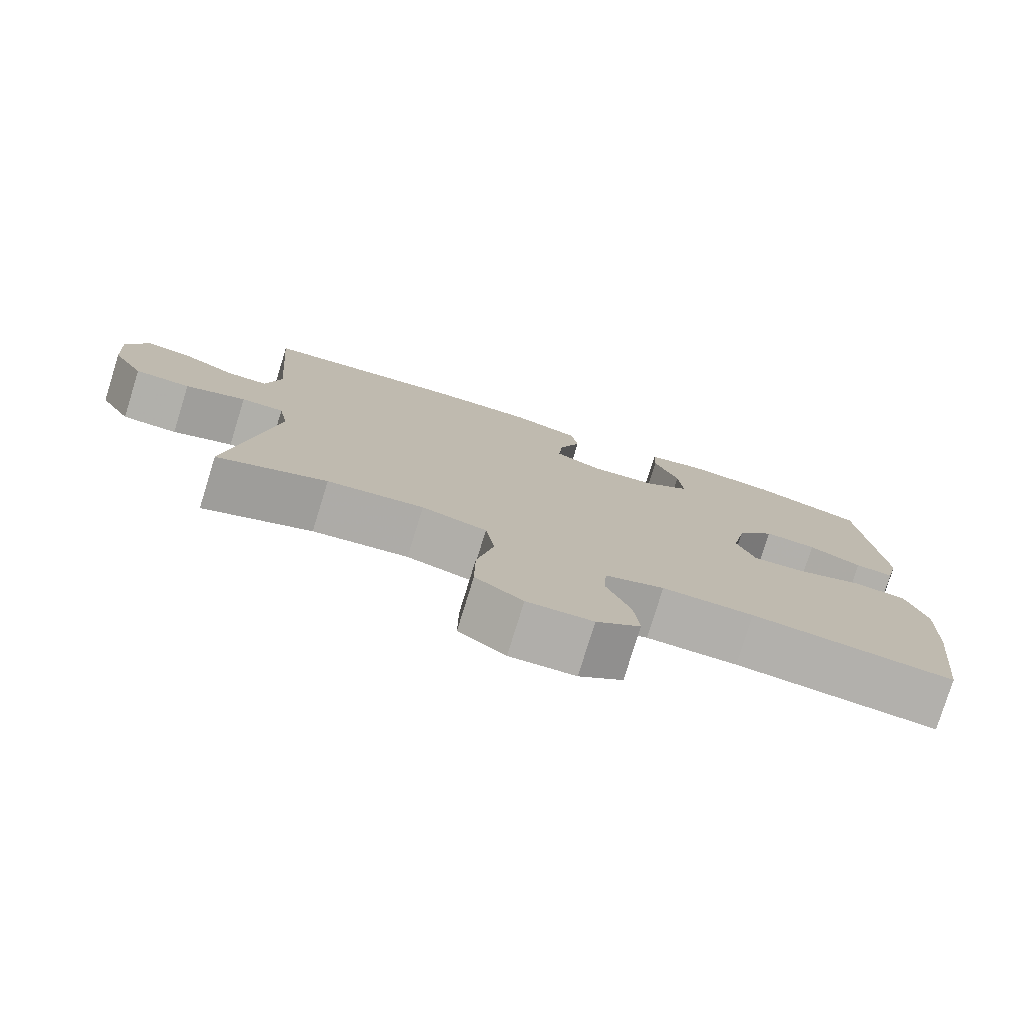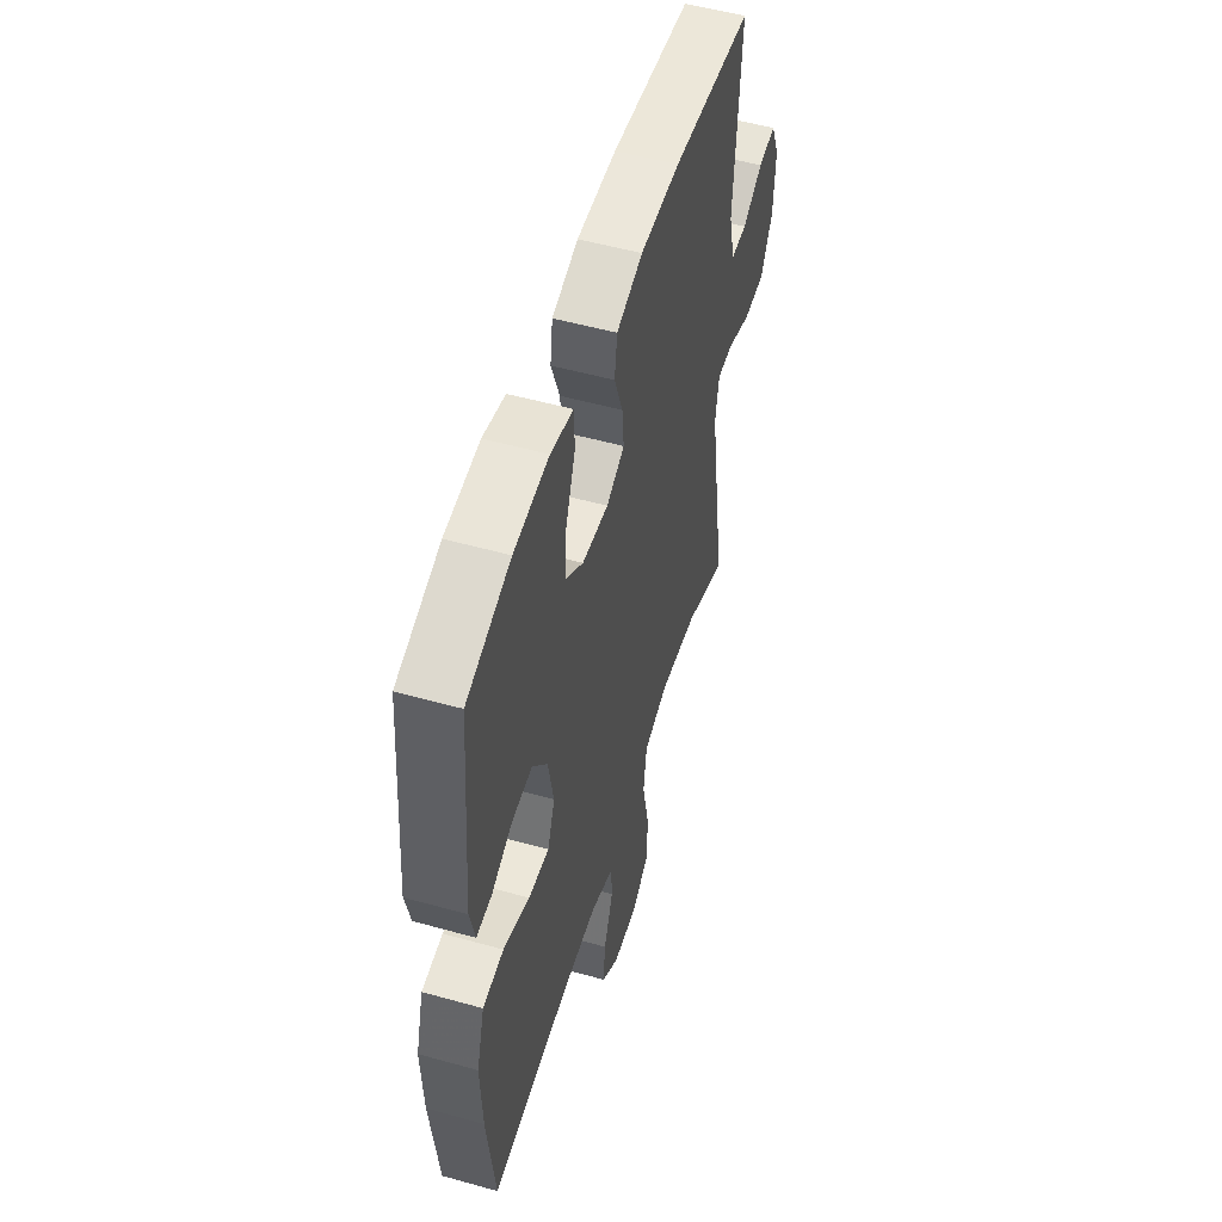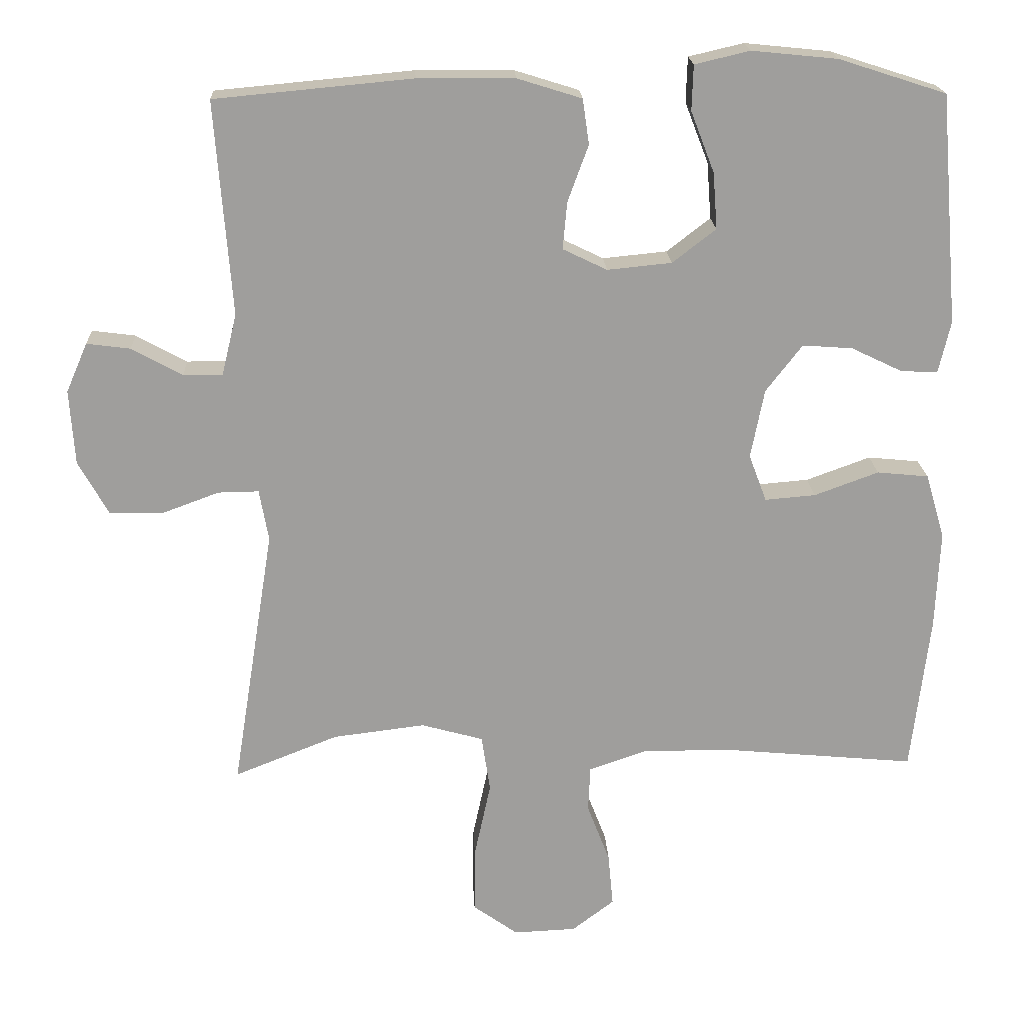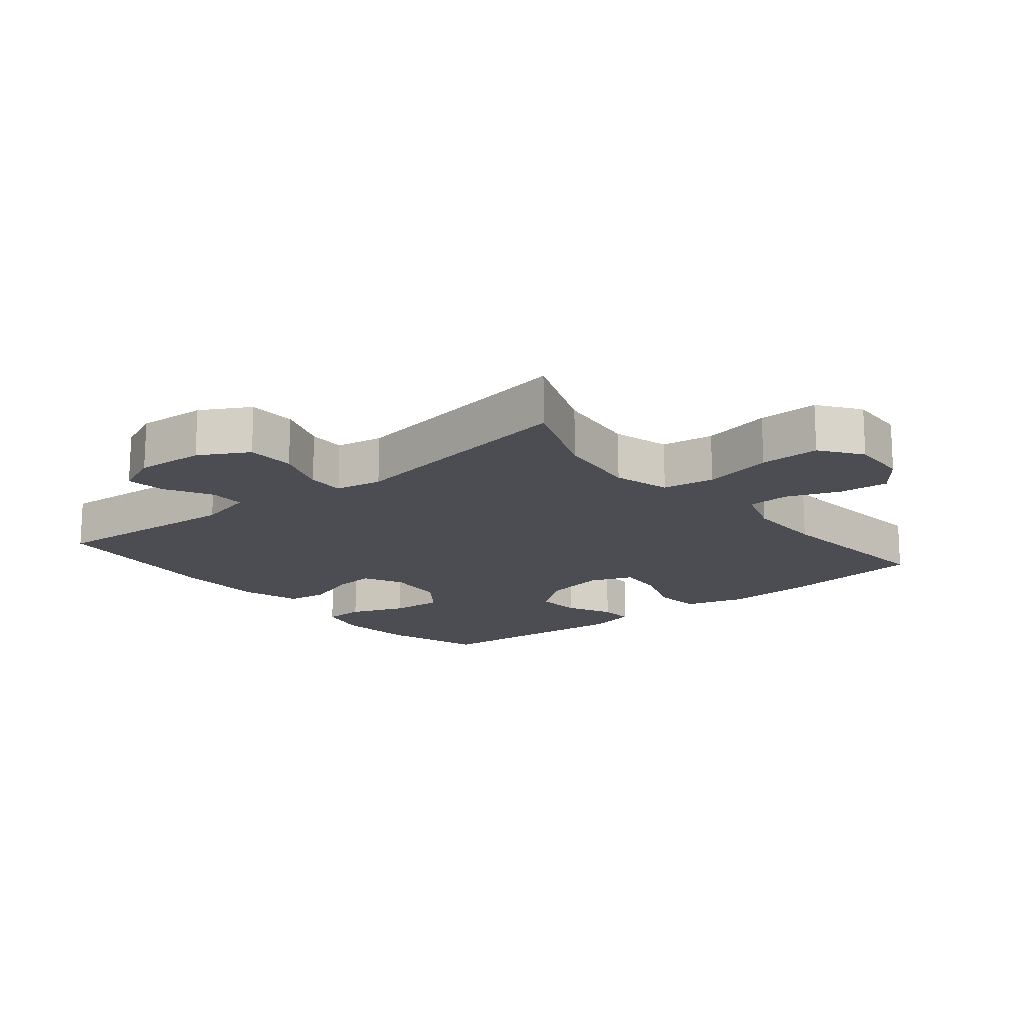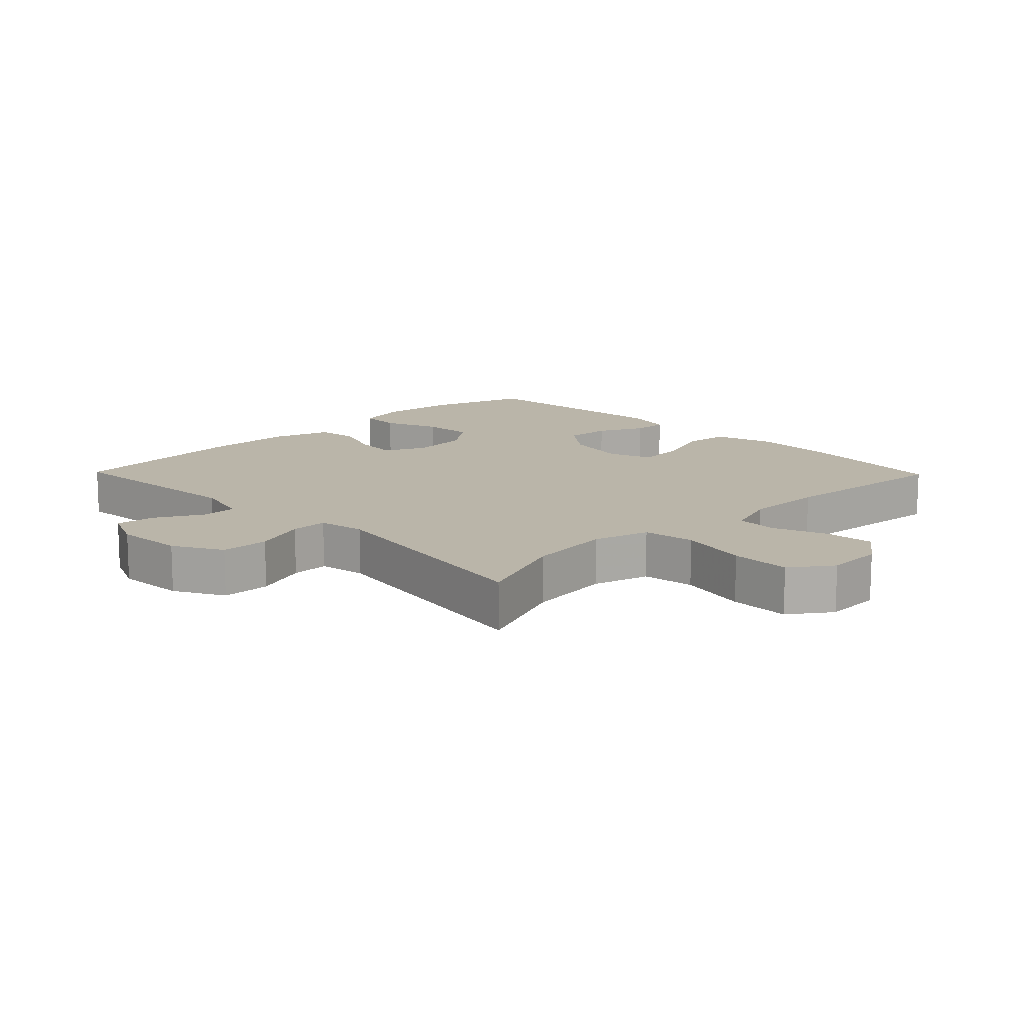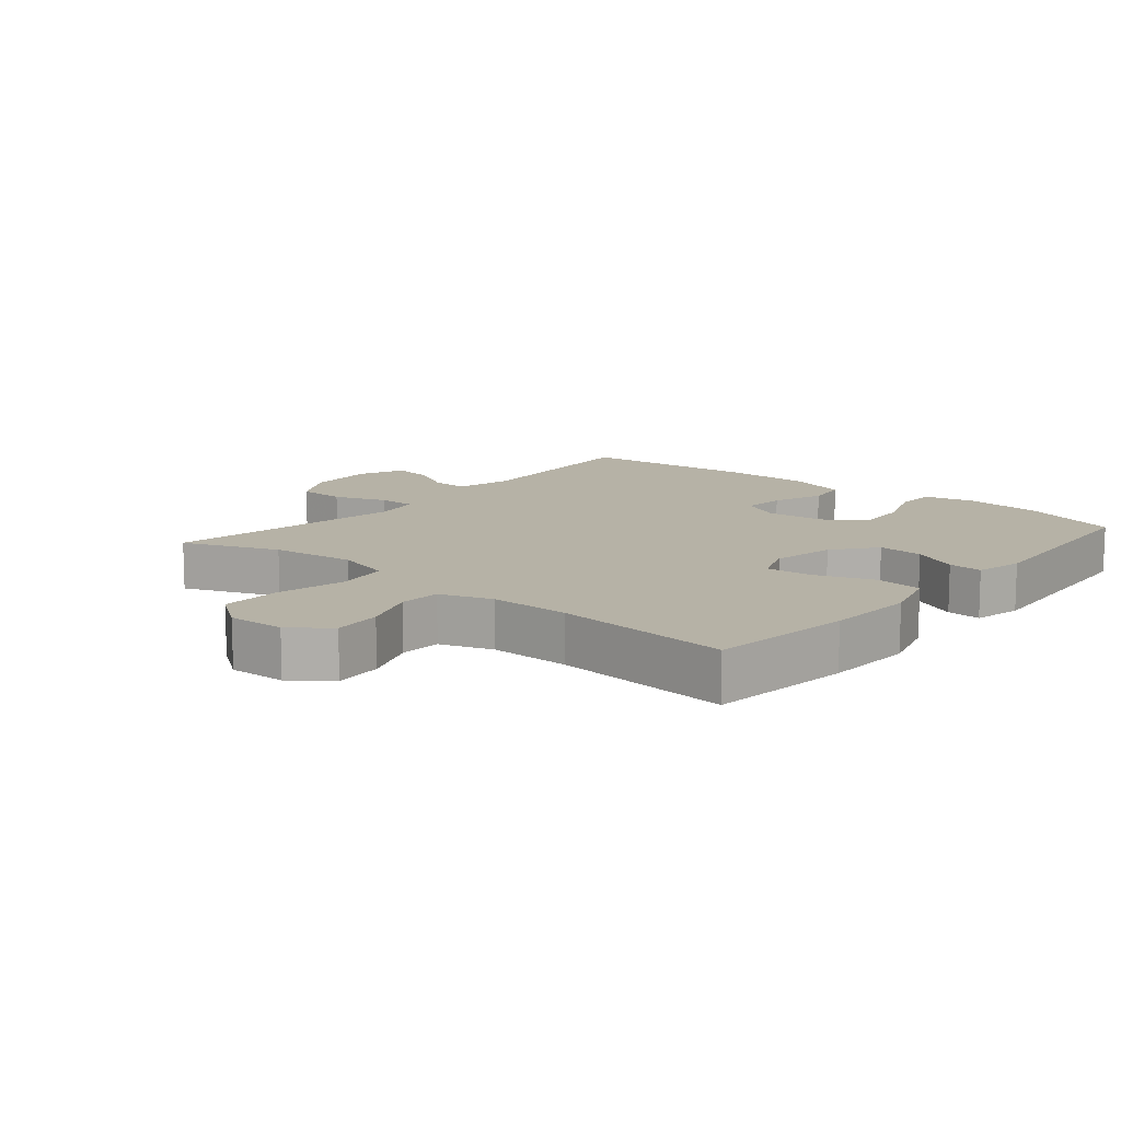
<metadata>
{"format":"obj","ext":"obj","renderer":"f3d","projection":"perspective","resolution":1024,"background":"white","views":[{"elev":-78.2,"azim":162.8,"up":"+Z"},{"elev":52.7,"azim":-73.3,"up":"+Z"},{"elev":19.2,"azim":177.4,"up":"+Z"},{"elev":-16.3,"azim":129.4,"up":"+Y"},{"elev":13.5,"azim":135.8,"up":"+Y"},{"elev":12.2,"azim":-139.8,"up":"+Y"}]}
</metadata>
<code>
v -0.5 0.07 -0.5
v -0.526 0.07 -0.279
v -0.532 0.07 -0.141
v -0.505 0.07 -0.05
v -0.433 0.07 -0.043
v -0.343 0.07 -0.076
v -0.272 0.07 -0.082
v -0.247 0.07 -0.016
v -0.266 0.07 0.081
v -0.317 0.07 0.147
v -0.387 0.07 0.142
v -0.458 0.07 0.108
v -0.51 0.07 0.105
v -0.527 0.07 0.178
v -0.5 0.07 0.5
v -0.35 0.07 0.548
v -0.23 0.07 0.56
v -0.153 0.07 0.542
v -0.151 0.07 0.479
v -0.184 0.07 0.394
v -0.19 0.07 0.315
v -0.129 0.07 0.268
v -0.039 0.07 0.259
v 0.023 0.07 0.289
v 0.017 0.07 0.355
v -0.012 0.07 0.434
v -0.003 0.07 0.497
v 0.087 0.07 0.525
v 0.223 0.07 0.526
v 0.5 0.07 0.5
v 0.477 0.07 0.201
v 0.498 0.07 0.115
v 0.553 0.07 0.115
v 0.624 0.07 0.154
v 0.685 0.07 0.162
v 0.715 0.07 0.093
v 0.708 0.07 -0.012
v 0.666 0.07 -0.087
v 0.592 0.07 -0.089
v 0.511 0.07 -0.059
v 0.454 0.07 -0.058
v 0.441 0.07 -0.13
v 0.459 0.07 -0.243
v 0.5 0.07 -0.5
v 0.354 0.07 -0.442
v 0.225 0.07 -0.426
v 0.138 0.07 -0.45
v 0.126 0.07 -0.53
v 0.149 0.07 -0.637
v 0.15 0.07 -0.729
v 0.087 0.07 -0.774
v -0.001 0.07 -0.77
v -0.06 0.07 -0.725
v -0.053 0.07 -0.65
v -0.021 0.07 -0.567
v -0.024 0.07 -0.503
v -0.104 0.07 -0.475
v -0.227 0.07 -0.475
v -0.5 0 -0.5
v -0.526 0 -0.279
v -0.532 0 -0.141
v -0.505 0 -0.05
v -0.433 0 -0.043
v -0.343 0 -0.076
v -0.272 0 -0.082
v -0.247 0 -0.016
v -0.266 0 0.081
v -0.317 0 0.147
v -0.387 0 0.142
v -0.458 0 0.108
v -0.51 0 0.105
v -0.527 0 0.178
v -0.5 0 0.5
v -0.35 0 0.548
v -0.23 0 0.56
v -0.153 0 0.542
v -0.151 0 0.479
v -0.184 0 0.394
v -0.19 0 0.315
v -0.129 0 0.268
v -0.039 0 0.259
v 0.023 0 0.289
v 0.017 0 0.355
v -0.012 0 0.434
v -0.003 0 0.497
v 0.087 0 0.525
v 0.223 0 0.526
v 0.5 0 0.5
v 0.477 0 0.201
v 0.498 0 0.115
v 0.553 0 0.115
v 0.624 0 0.154
v 0.685 0 0.162
v 0.715 0 0.093
v 0.708 0 -0.012
v 0.666 0 -0.087
v 0.592 0 -0.089
v 0.511 0 -0.059
v 0.454 0 -0.058
v 0.441 0 -0.13
v 0.459 0 -0.243
v 0.5 0 -0.5
v 0.354 0 -0.442
v 0.225 0 -0.426
v 0.138 0 -0.45
v 0.126 0 -0.53
v 0.149 0 -0.637
v 0.15 0 -0.729
v 0.087 0 -0.774
v -0.001 0 -0.77
v -0.06 0 -0.725
v -0.053 0 -0.65
v -0.021 0 -0.567
v -0.024 0 -0.503
v -0.104 0 -0.475
v -0.227 0 -0.475
f 52 53 54 55
f 52 55 56
f 51 52 56
f 48 49 50 51
f 47 48 51 56
f 43 44 45
f 42 43 45 46
f 41 42 46 47
f 37 38 39 40
f 37 40 41
f 36 37 41
f 33 34 35 36
f 32 33 36 41
f 31 32 41 47
f 25 26 27 28
f 24 25 28 29
f 17 18 19 20
f 17 20 21
f 16 17 21
f 15 16 21
f 14 15 21 22
f 11 12 13 14
f 10 11 14 22
f 3 4 5 6
f 3 6 7
f 58 1 2 3
f 57 58 3 7
f 24 29 30 31
f 23 24 31 47
f 9 10 22 23
f 8 9 23 47
f 47 56 57
f 7 8 47 57
f 113 112 111 110
f 114 113 110
f 114 110 109
f 109 108 107 106
f 114 109 106 105
f 103 102 101
f 104 103 101 100
f 105 104 100 99
f 98 97 96 95
f 99 98 95
f 99 95 94
f 94 93 92 91
f 99 94 91 90
f 105 99 90 89
f 86 85 84 83
f 87 86 83 82
f 78 77 76 75
f 79 78 75
f 79 75 74
f 79 74 73
f 80 79 73 72
f 72 71 70 69
f 80 72 69 68
f 64 63 62 61
f 65 64 61
f 61 60 59 116
f 65 61 116 115
f 89 88 87 82
f 105 89 82 81
f 81 80 68 67
f 105 81 67 66
f 115 114 105
f 115 105 66 65
f 1 59 60 2
f 2 60 61 3
f 3 61 62 4
f 4 62 63 5
f 5 63 64 6
f 6 64 65 7
f 7 65 66 8
f 8 66 67 9
f 9 67 68 10
f 10 68 69 11
f 11 69 70 12
f 12 70 71 13
f 13 71 72 14
f 14 72 73 15
f 15 73 74 16
f 16 74 75 17
f 17 75 76 18
f 18 76 77 19
f 19 77 78 20
f 20 78 79 21
f 21 79 80 22
f 22 80 81 23
f 23 81 82 24
f 24 82 83 25
f 25 83 84 26
f 26 84 85 27
f 27 85 86 28
f 28 86 87 29
f 29 87 88 30
f 30 88 89 31
f 31 89 90 32
f 32 90 91 33
f 33 91 92 34
f 34 92 93 35
f 35 93 94 36
f 36 94 95 37
f 37 95 96 38
f 38 96 97 39
f 39 97 98 40
f 40 98 99 41
f 41 99 100 42
f 42 100 101 43
f 43 101 102 44
f 44 102 103 45
f 45 103 104 46
f 46 104 105 47
f 47 105 106 48
f 48 106 107 49
f 49 107 108 50
f 50 108 109 51
f 51 109 110 52
f 52 110 111 53
f 53 111 112 54
f 54 112 113 55
f 55 113 114 56
f 56 114 115 57
f 57 115 116 58
f 58 116 59 1

</code>
